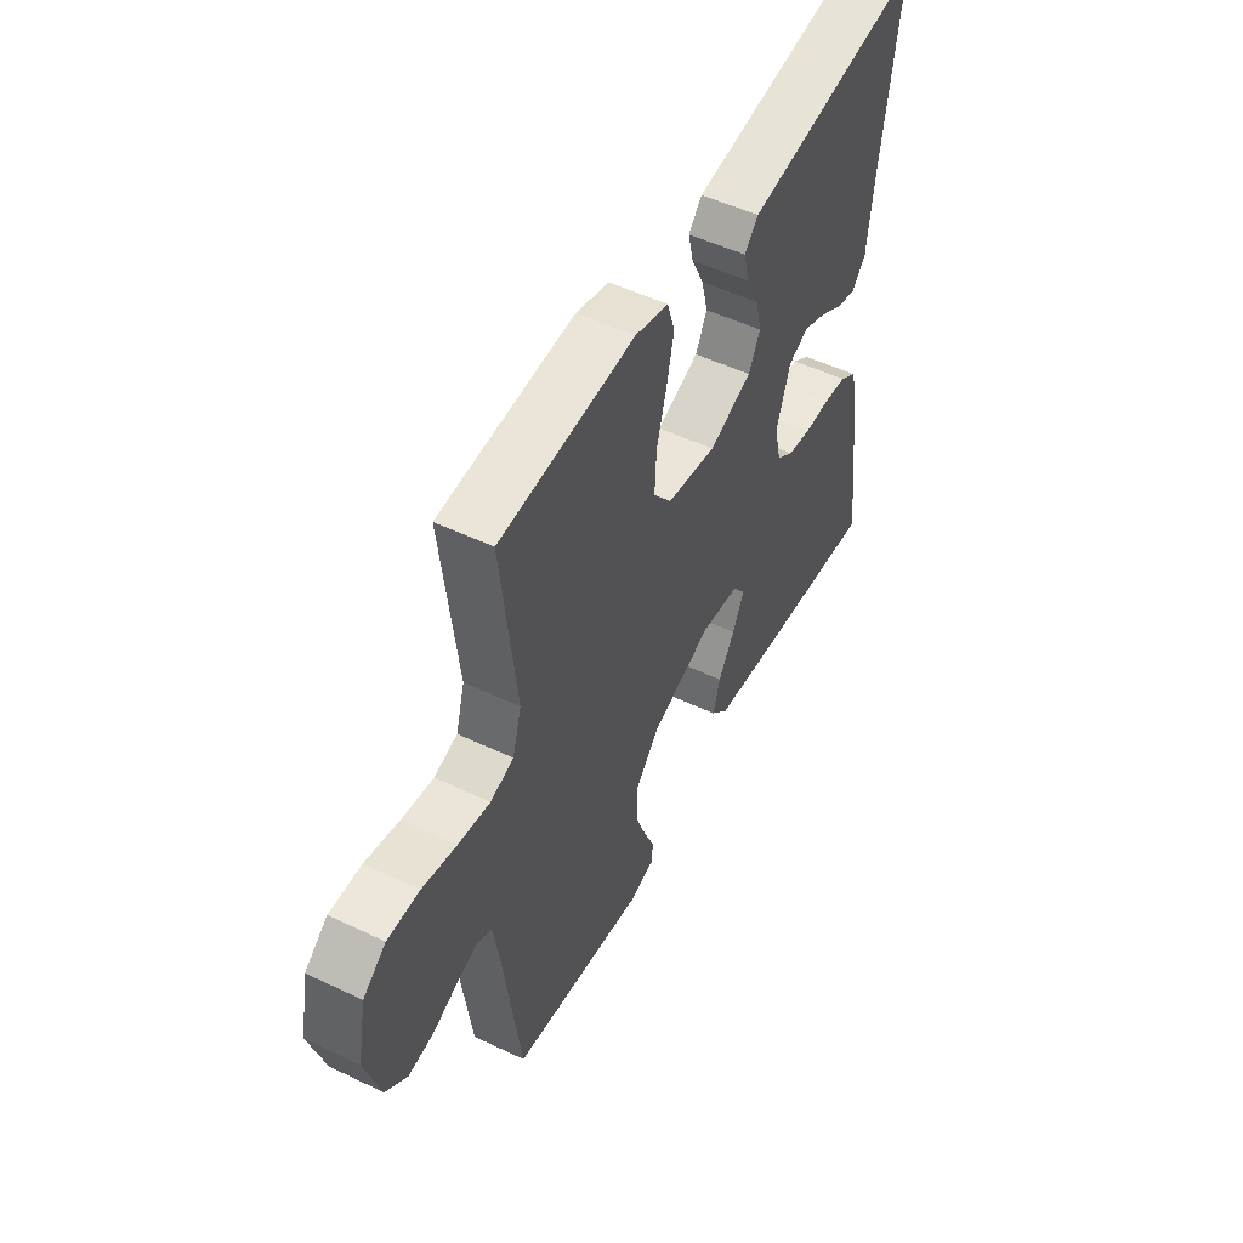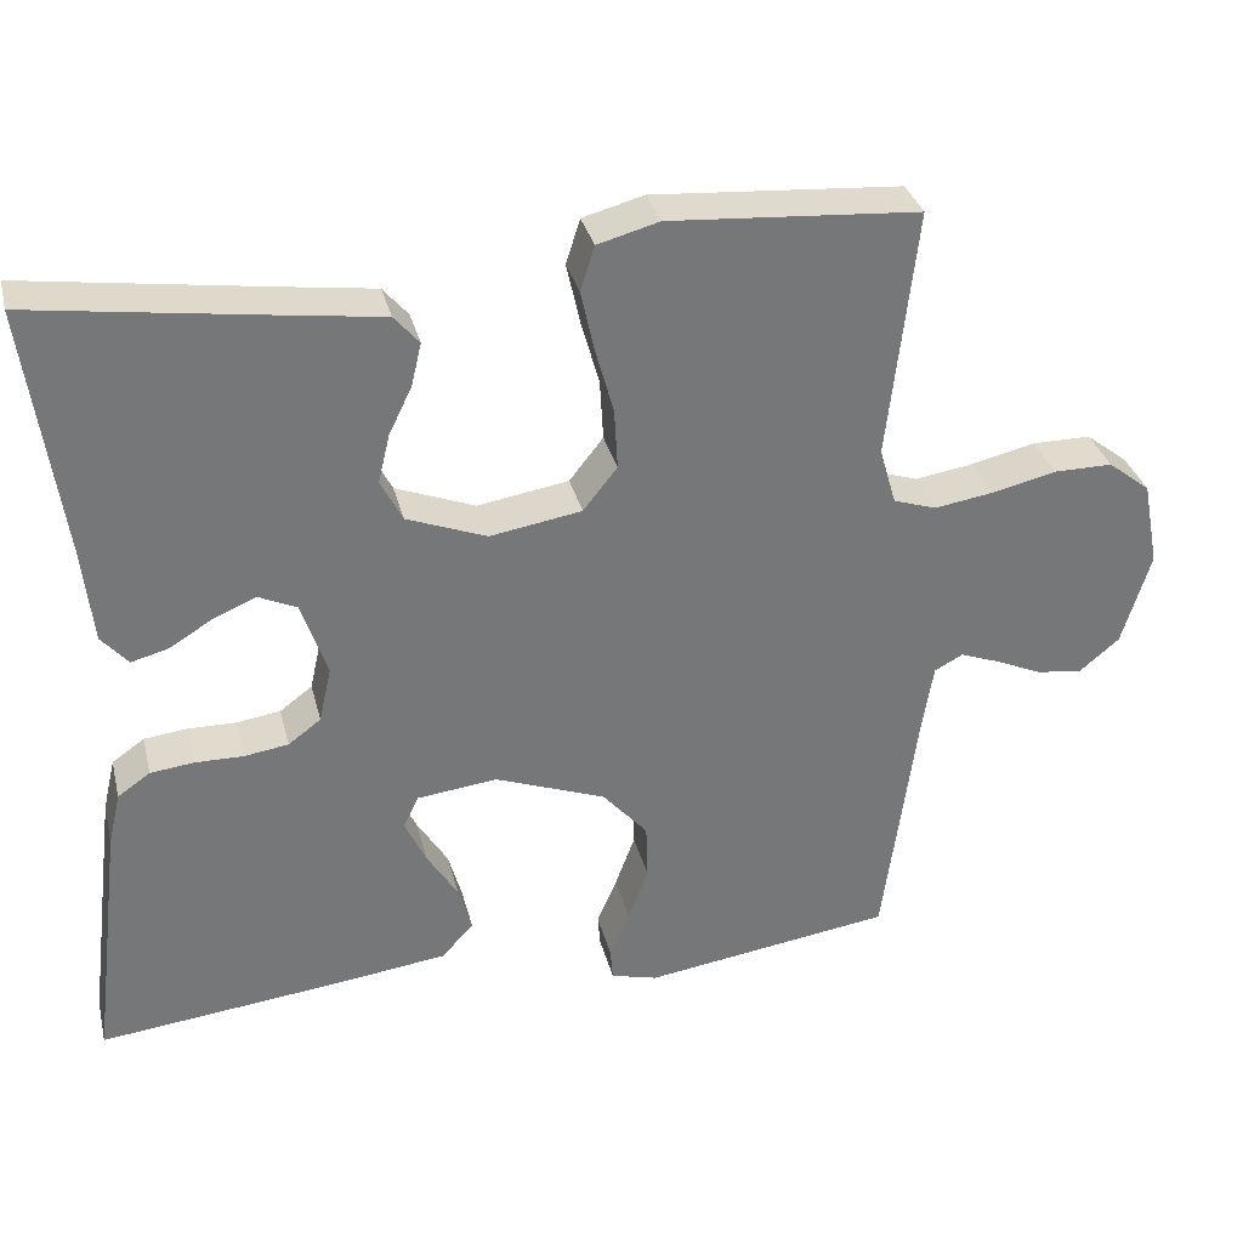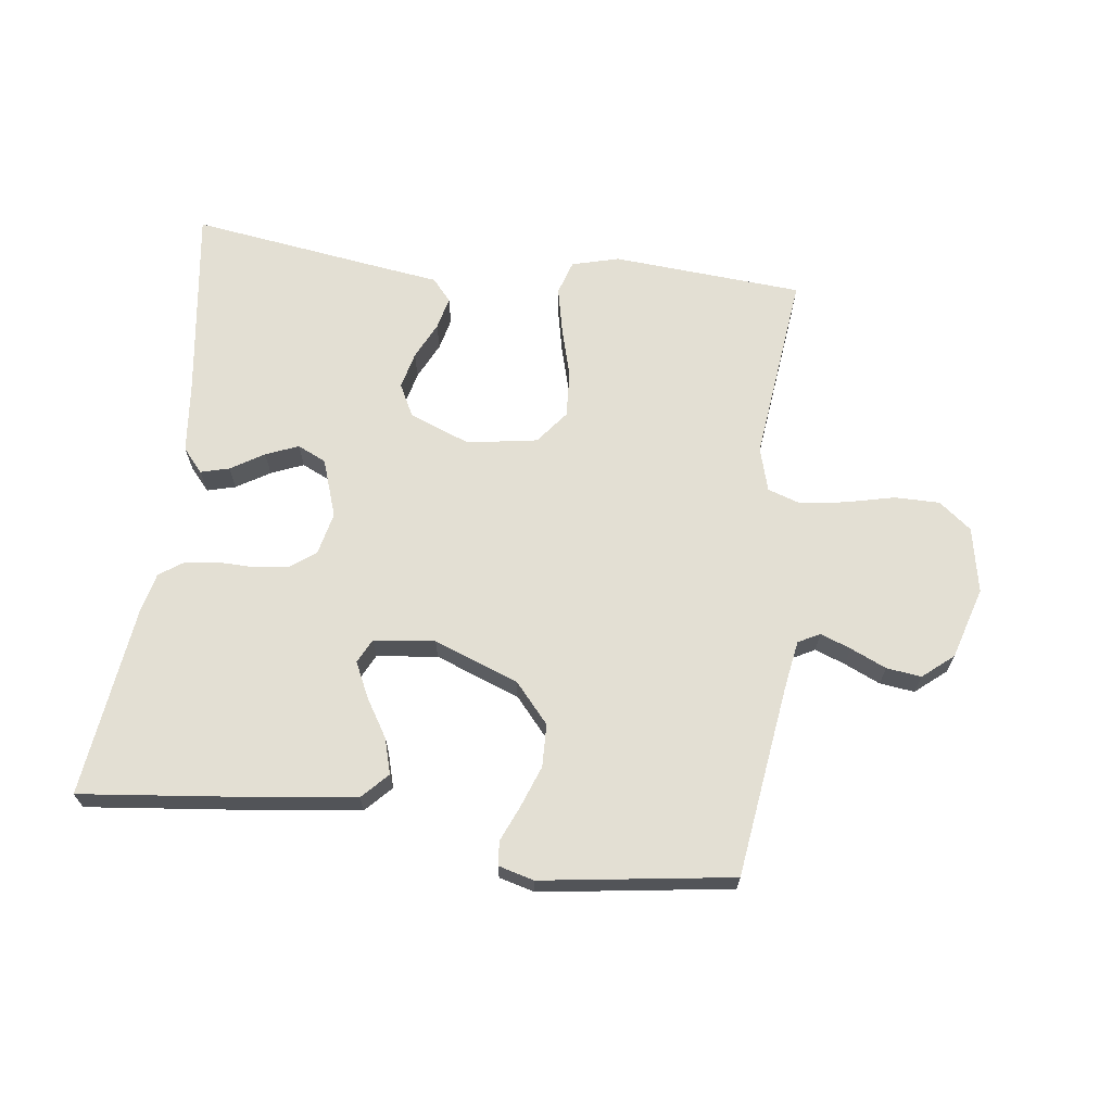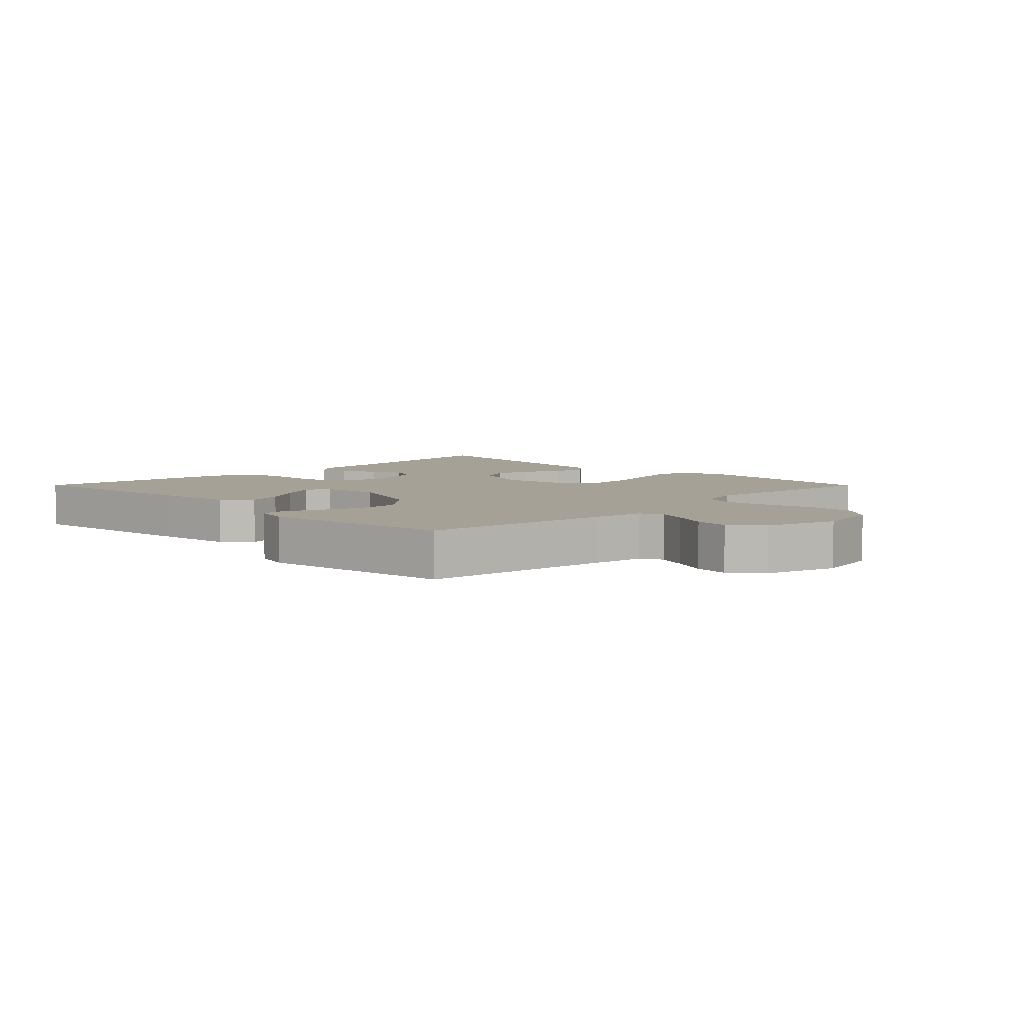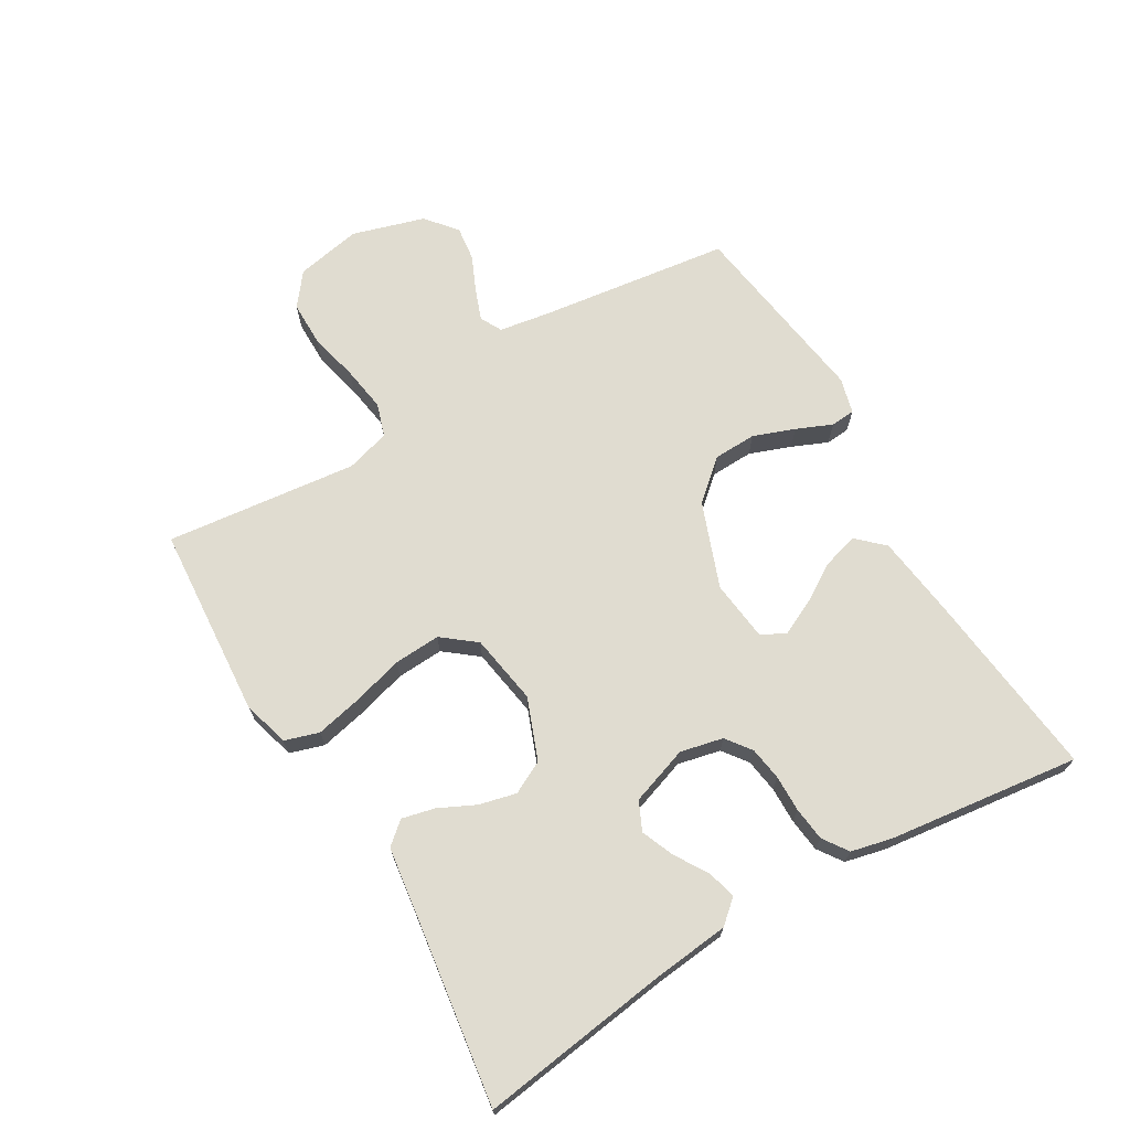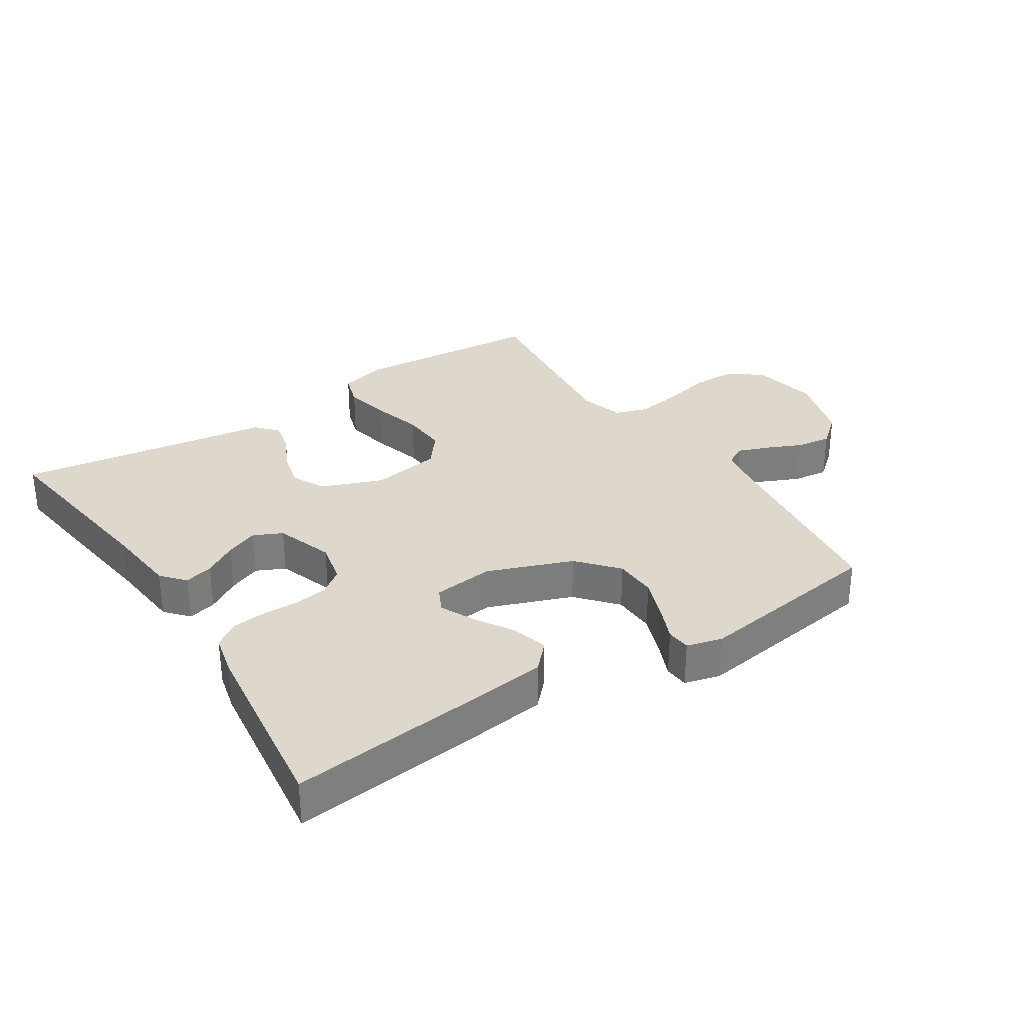
<metadata>
{"format":"obj","ext":"obj","renderer":"f3d","projection":"perspective","resolution":1024,"background":"white","views":[{"elev":51.4,"azim":-62.6,"up":"+Z"},{"elev":33.2,"azim":166.2,"up":"+Z"},{"elev":67.0,"azim":-172.7,"up":"+Y"},{"elev":6.0,"azim":-134.8,"up":"+Y"},{"elev":69.5,"azim":59.4,"up":"+Y"},{"elev":31.4,"azim":147.1,"up":"+Y"}]}
</metadata>
<code>
v 0.5 0.07 0.5
v 0.459 0.07 0.2
v 0.447 0.07 0.084
v 0.415 0.07 0.047
v 0.37 0.07 0.059
v 0.318 0.07 0.091
v 0.267 0.07 0.112
v 0.222 0.07 0.091
v 0.191 0.07 0
v 0.206 0.07 -0.067
v 0.245 0.07 -0.096
v 0.298 0.07 -0.104
v 0.355 0.07 -0.103
v 0.408 0.07 -0.109
v 0.447 0.07 -0.136
v 0.462 0.07 -0.2
v 0.5 0.07 -0.5
v 0.2 0.07 -0.467
v 0.075 0.07 -0.451
v 0.036 0.07 -0.41
v 0.052 0.07 -0.354
v 0.089 0.07 -0.294
v 0.115 0.07 -0.239
v 0.096 0.07 -0.201
v 0 0.07 -0.19
v -0.133 0.07 -0.24
v -0.187 0.07 -0.302
v -0.189 0.07 -0.369
v -0.165 0.07 -0.434
v -0.141 0.07 -0.49
v -0.144 0.07 -0.528
v -0.2 0.07 -0.543
v -0.5 0.07 -0.5
v -0.54 0.07 -0.2
v -0.553 0.07 -0.121
v -0.587 0.07 -0.103
v -0.635 0.07 -0.121
v -0.691 0.07 -0.146
v -0.746 0.07 -0.153
v -0.794 0.07 -0.113
v -0.828 0.07 0
v -0.808 0.07 0.103
v -0.757 0.07 0.143
v -0.686 0.07 0.143
v -0.609 0.07 0.125
v -0.538 0.07 0.114
v -0.486 0.07 0.131
v -0.466 0.07 0.2
v -0.5 0.07 0.5
v -0.2 0.07 0.522
v -0.126 0.07 0.502
v -0.109 0.07 0.448
v -0.125 0.07 0.375
v -0.147 0.07 0.296
v -0.151 0.07 0.223
v -0.11 0.07 0.171
v 0 0.07 0.153
v 0.096 0.07 0.19
v 0.122 0.07 0.241
v 0.108 0.07 0.299
v 0.08 0.07 0.357
v 0.068 0.07 0.408
v 0.098 0.07 0.443
v 0.2 0.07 0.457
v 0.5 0 0.5
v 0.459 0 0.2
v 0.447 0 0.084
v 0.415 0 0.047
v 0.37 0 0.059
v 0.318 0 0.091
v 0.267 0 0.112
v 0.222 0 0.091
v 0.191 0 0
v 0.206 0 -0.067
v 0.245 0 -0.096
v 0.298 0 -0.104
v 0.355 0 -0.103
v 0.408 0 -0.109
v 0.447 0 -0.136
v 0.462 0 -0.2
v 0.5 0 -0.5
v 0.2 0 -0.467
v 0.075 0 -0.451
v 0.036 0 -0.41
v 0.052 0 -0.354
v 0.089 0 -0.294
v 0.115 0 -0.239
v 0.096 0 -0.201
v 0 0 -0.19
v -0.133 0 -0.24
v -0.187 0 -0.302
v -0.189 0 -0.369
v -0.165 0 -0.434
v -0.141 0 -0.49
v -0.144 0 -0.528
v -0.2 0 -0.543
v -0.5 0 -0.5
v -0.54 0 -0.2
v -0.553 0 -0.121
v -0.587 0 -0.103
v -0.635 0 -0.121
v -0.691 0 -0.146
v -0.746 0 -0.153
v -0.794 0 -0.113
v -0.828 0 0
v -0.808 0 0.103
v -0.757 0 0.143
v -0.686 0 0.143
v -0.609 0 0.125
v -0.538 0 0.114
v -0.486 0 0.131
v -0.466 0 0.2
v -0.5 0 0.5
v -0.2 0 0.522
v -0.126 0 0.502
v -0.109 0 0.448
v -0.125 0 0.375
v -0.147 0 0.296
v -0.151 0 0.223
v -0.11 0 0.171
v 0 0 0.153
v 0.096 0 0.19
v 0.122 0 0.241
v 0.108 0 0.299
v 0.08 0 0.357
v 0.068 0 0.408
v 0.098 0 0.443
v 0.2 0 0.457
f 62 63 64
f 61 62 64
f 60 61 64
f 64 1 2
f 60 64 2
f 59 60 2
f 58 59 2 3
f 52 53 54
f 51 52 54
f 50 51 54
f 49 50 54
f 48 49 54
f 47 48 54 55
f 46 47 55 56
f 43 44 45
f 42 43 45
f 41 42 45
f 40 41 45
f 39 40 45
f 38 39 45
f 37 38 45
f 36 37 45 46
f 46 56 57
f 36 46 57
f 35 36 57
f 32 33 34
f 31 32 34
f 30 31 34
f 29 30 34
f 28 29 34 35
f 20 21 22
f 19 20 22
f 18 19 22
f 17 18 22
f 16 17 22
f 15 16 22
f 14 15 22
f 13 14 22
f 12 13 22
f 11 12 22 23
f 10 11 23 24
f 3 4 5 6
f 3 6 7
f 58 3 7
f 57 58 7 8
f 35 57 8 9
f 27 28 35
f 26 27 35
f 35 9 10
f 26 35 10
f 25 26 10
f 10 24 25
f 128 127 126
f 128 126 125
f 128 125 124
f 66 65 128
f 66 128 124
f 66 124 123
f 67 66 123 122
f 118 117 116
f 118 116 115
f 118 115 114
f 118 114 113
f 118 113 112
f 119 118 112 111
f 120 119 111 110
f 109 108 107
f 109 107 106
f 109 106 105
f 109 105 104
f 109 104 103
f 109 103 102
f 109 102 101
f 110 109 101 100
f 121 120 110
f 121 110 100
f 121 100 99
f 98 97 96
f 98 96 95
f 98 95 94
f 98 94 93
f 99 98 93 92
f 86 85 84
f 86 84 83
f 86 83 82
f 86 82 81
f 86 81 80
f 86 80 79
f 86 79 78
f 86 78 77
f 86 77 76
f 87 86 76 75
f 88 87 75 74
f 70 69 68 67
f 71 70 67
f 71 67 122
f 72 71 122 121
f 73 72 121 99
f 99 92 91
f 99 91 90
f 74 73 99
f 74 99 90
f 74 90 89
f 89 88 74
f 1 65 66 2
f 2 66 67 3
f 3 67 68 4
f 4 68 69 5
f 5 69 70 6
f 6 70 71 7
f 7 71 72 8
f 8 72 73 9
f 9 73 74 10
f 10 74 75 11
f 11 75 76 12
f 12 76 77 13
f 13 77 78 14
f 14 78 79 15
f 15 79 80 16
f 16 80 81 17
f 17 81 82 18
f 18 82 83 19
f 19 83 84 20
f 20 84 85 21
f 21 85 86 22
f 22 86 87 23
f 23 87 88 24
f 24 88 89 25
f 25 89 90 26
f 26 90 91 27
f 27 91 92 28
f 28 92 93 29
f 29 93 94 30
f 30 94 95 31
f 31 95 96 32
f 32 96 97 33
f 33 97 98 34
f 34 98 99 35
f 35 99 100 36
f 36 100 101 37
f 37 101 102 38
f 38 102 103 39
f 39 103 104 40
f 40 104 105 41
f 41 105 106 42
f 42 106 107 43
f 43 107 108 44
f 44 108 109 45
f 45 109 110 46
f 46 110 111 47
f 47 111 112 48
f 48 112 113 49
f 49 113 114 50
f 50 114 115 51
f 51 115 116 52
f 52 116 117 53
f 53 117 118 54
f 54 118 119 55
f 55 119 120 56
f 56 120 121 57
f 57 121 122 58
f 58 122 123 59
f 59 123 124 60
f 60 124 125 61
f 61 125 126 62
f 62 126 127 63
f 63 127 128 64
f 64 128 65 1

</code>
